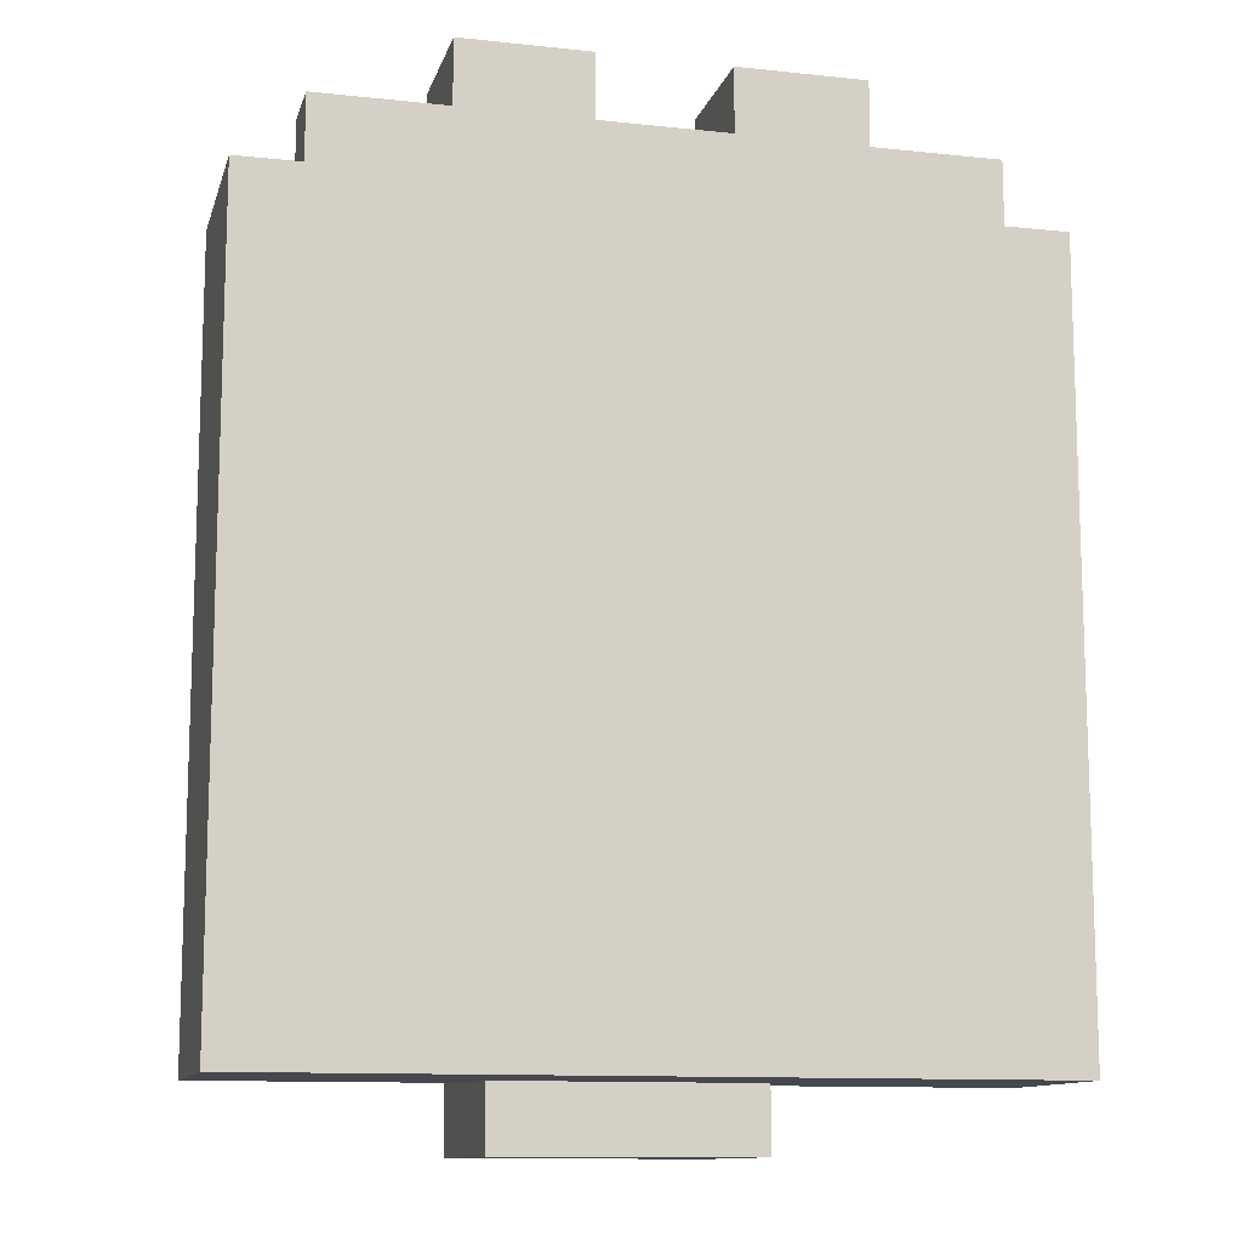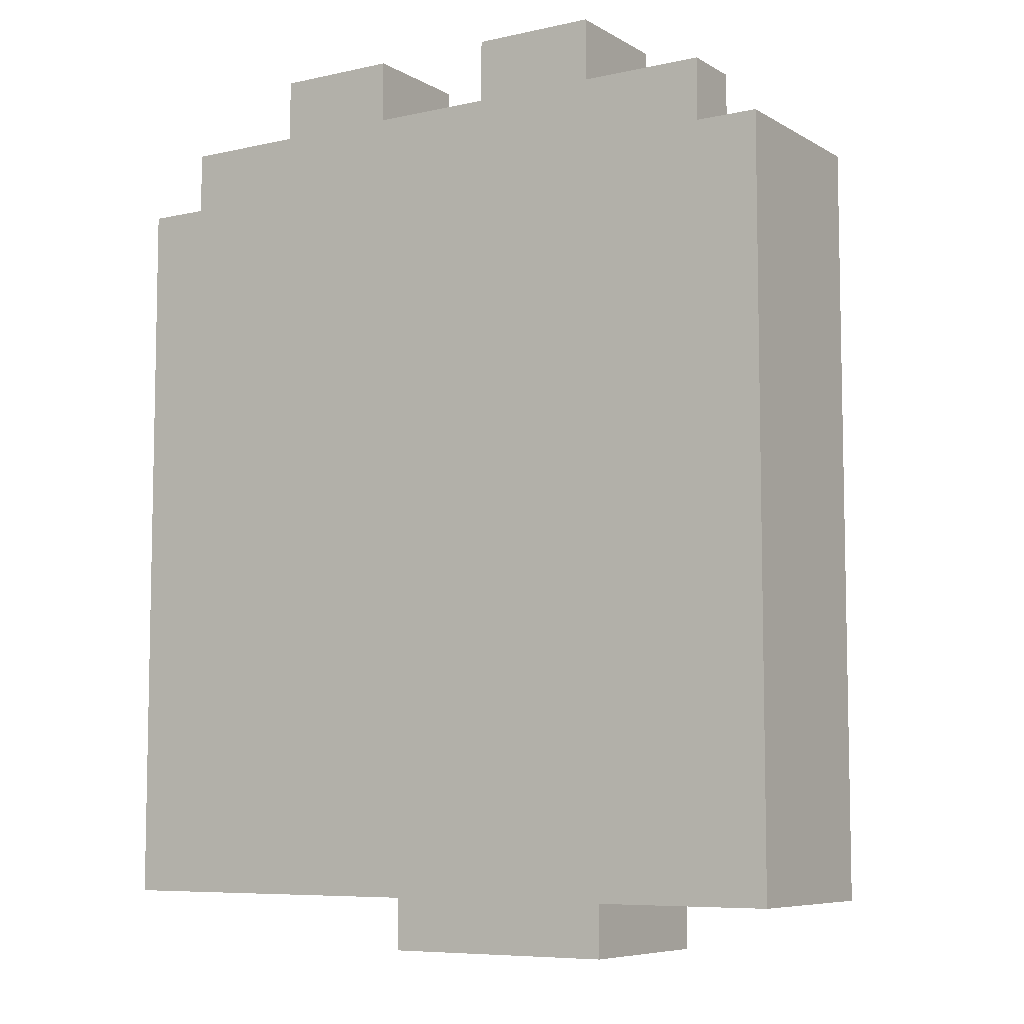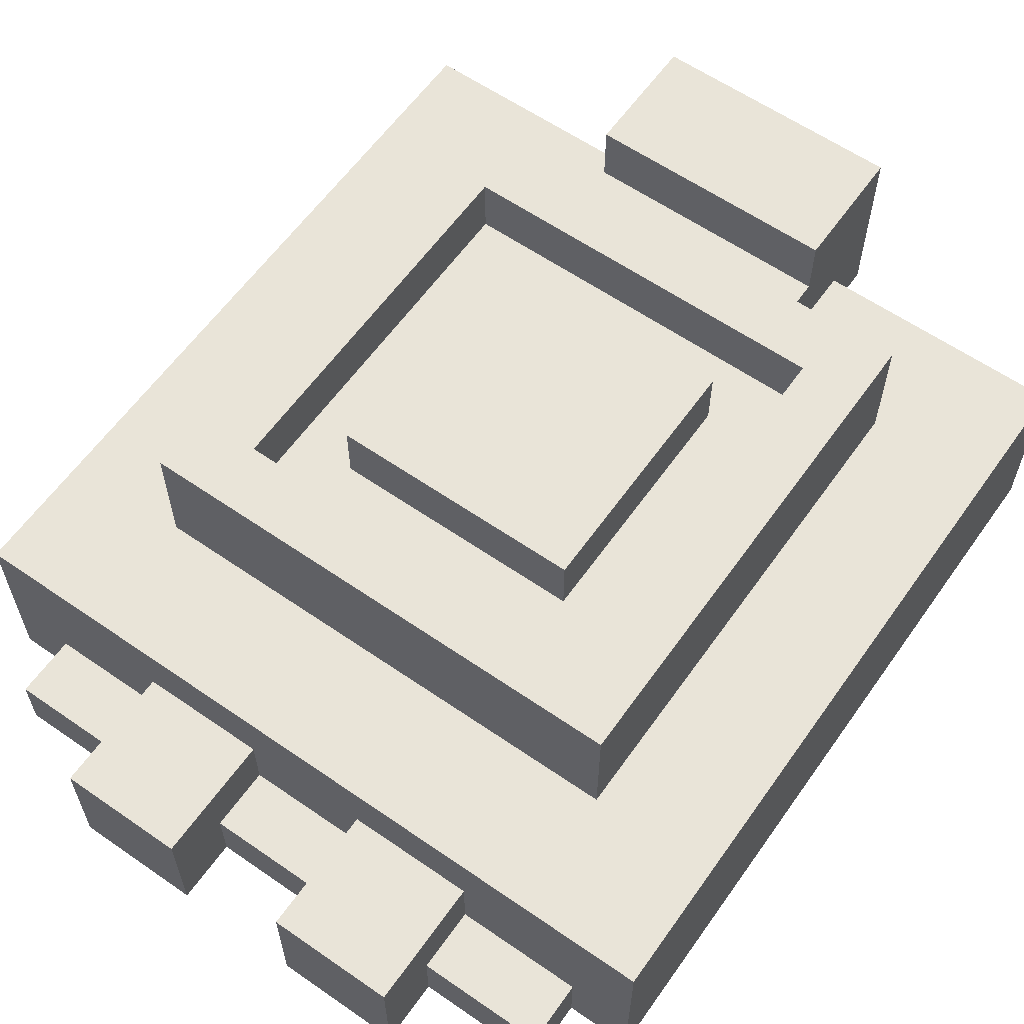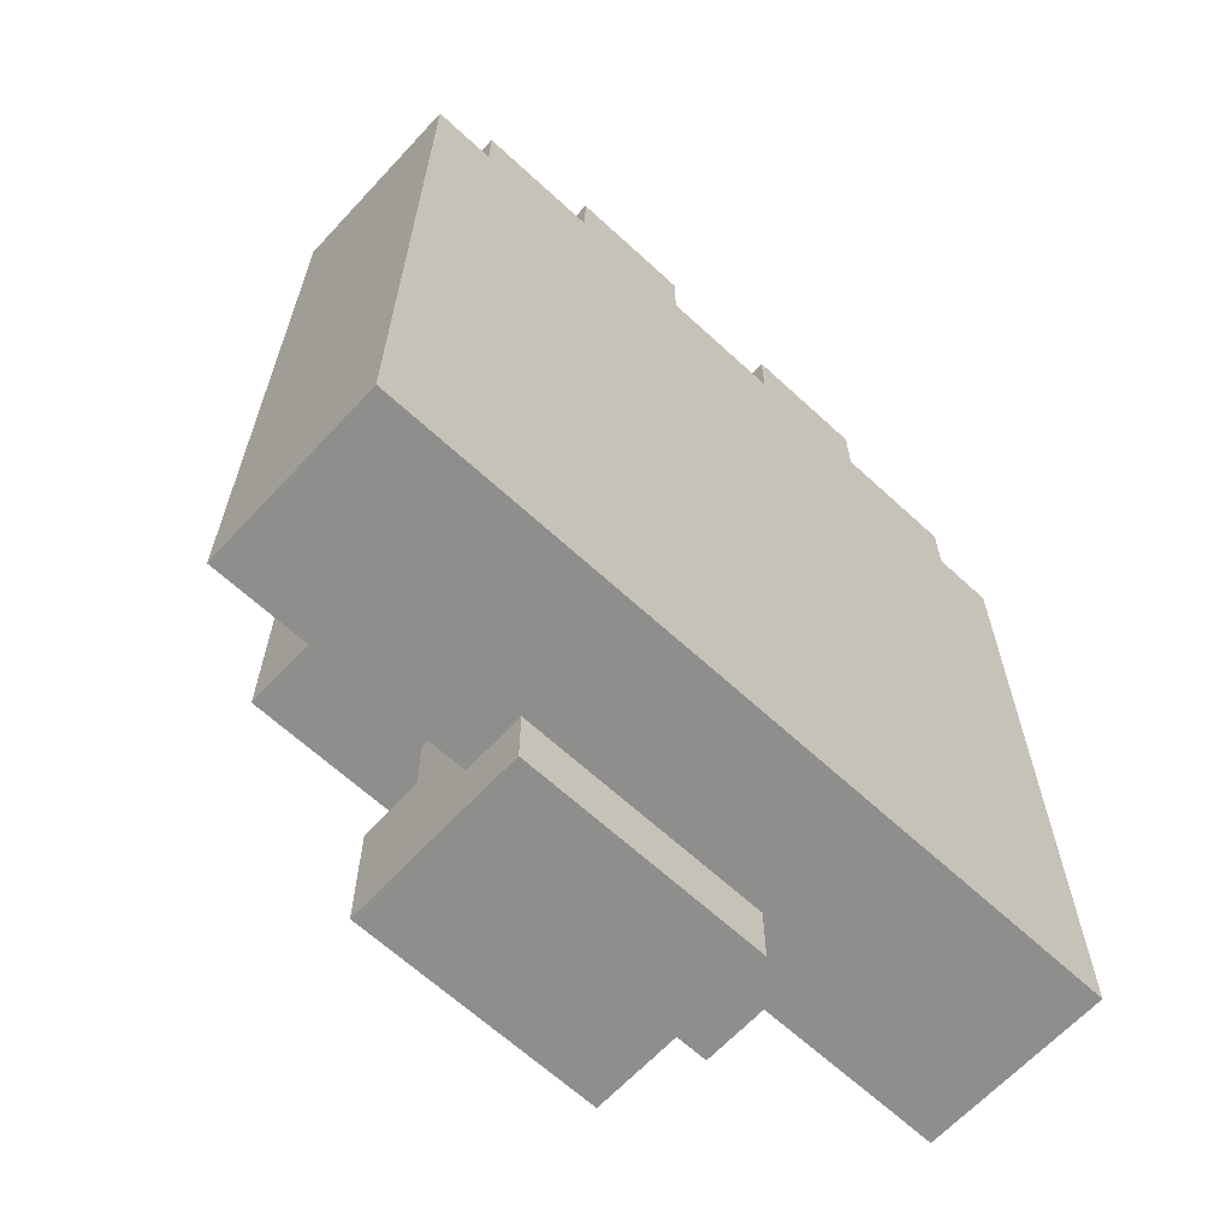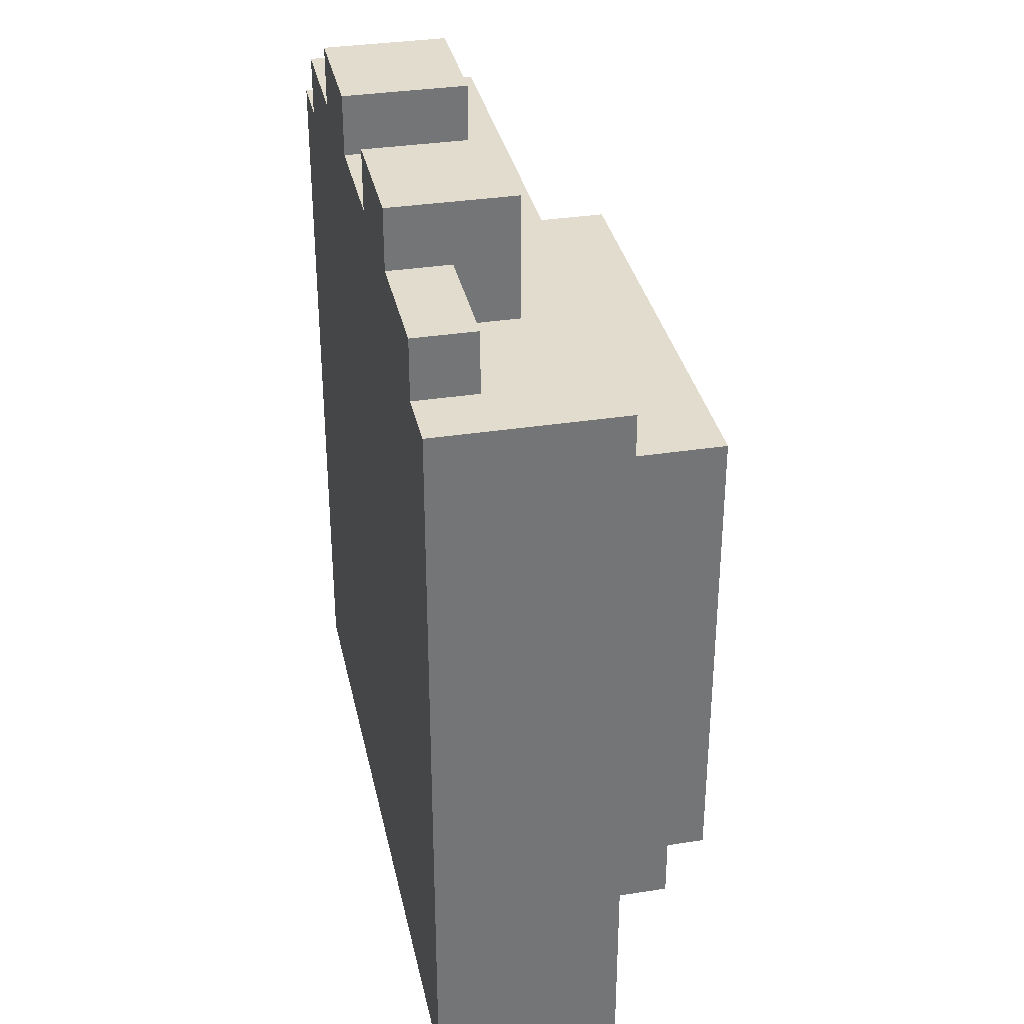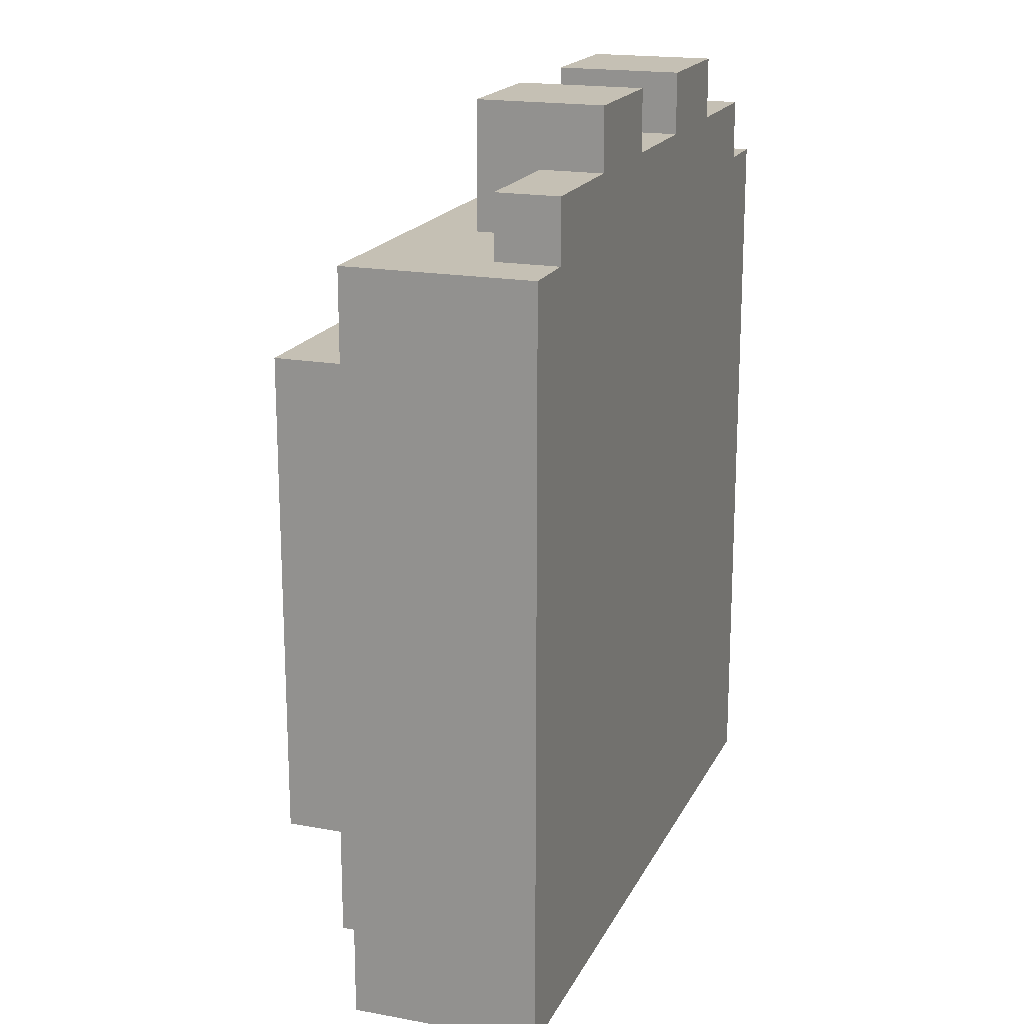
<metadata>
{"format":"obj","ext":"obj","renderer":"f3d","projection":"perspective","resolution":1024,"background":"white","views":[{"elev":-11.8,"azim":-14.3,"up":"+Z"},{"elev":-7.3,"azim":32.6,"up":"+Z"},{"elev":60.7,"azim":35.2,"up":"+Y"},{"elev":-64.9,"azim":-42.9,"up":"+Z"},{"elev":34.0,"azim":78.1,"up":"+Z"},{"elev":18.4,"azim":-70.5,"up":"+Z"}]}
</metadata>
<code>
o
v -0.6 0 0.5
v -0.6 0 -0.7
v -0.6 0.1 0.5
v -0.6 0.1 -0.7
v -0.6 0.3 0.5
v -0.6 0.3 -0.7
v -0.5 0 0.6
v -0.5 0 0.5
v -0.5 0.1 0.6
v -0.5 0.1 0.5
v -0.4 0.3 0.3
v -0.4 0.3 -0.5
v -0.4 0.5 0.3
v -0.4 0.5 -0.5
v -0.3 0 0.7
v -0.3 0 0.6
v -0.3 0.1 0.6
v -0.3 0.1 0.5
v -0.3 0.2 0.7
v -0.3 0.2 0.5
v -0.2 0.2 -0.7
v -0.2 0.2 -0.8
v -0.2 0.3 -0.5
v -0.2 0.3 -0.7
v -0.2 0.4 0.1
v -0.2 0.4 -0.3
v -0.2 0.4 -0.5
v -0.2 0.4 -0.6
v -0.2 0.5 0.1
v -0.2 0.5 -0.3
v -0.2 0.5 -0.6
v -0.2 0.5 -0.8
v 0.1 0 0.7
v 0.1 0 0.6
v 0.1 0.1 0.6
v 0.1 0.1 0.5
v 0.1 0.2 0.7
v 0.1 0.2 0.5
v 0.3 0.4 0.2
v 0.3 0.4 -0.4
v 0.3 0.5 0.2
v 0.3 0.5 -0.4
v -0.3 0.4 0.2
v -0.3 0.4 -0.4
v -0.3 0.5 0.2
v -0.3 0.5 -0.4
v -0.1 0 0.7
v -0.1 0 0.6
v -0.1 0.1 0.6
v -0.1 0.1 0.5
v -0.1 0.2 0.7
v -0.1 0.2 0.5
v 0.2 0.2 -0.7
v 0.2 0.2 -0.8
v 0.2 0.3 -0.5
v 0.2 0.3 -0.7
v 0.2 0.4 0.1
v 0.2 0.4 -0.3
v 0.2 0.4 -0.5
v 0.2 0.4 -0.6
v 0.2 0.5 0.1
v 0.2 0.5 -0.3
v 0.2 0.5 -0.6
v 0.2 0.5 -0.8
v 0.3 0 0.7
v 0.3 0 0.6
v 0.3 0.1 0.6
v 0.3 0.1 0.5
v 0.3 0.2 0.7
v 0.3 0.2 0.5
v 0.4 0.3 0.3
v 0.4 0.3 -0.5
v 0.4 0.5 0.3
v 0.4 0.5 -0.5
v 0.5 0 0.6
v 0.5 0 0.5
v 0.5 0.1 0.6
v 0.5 0.1 0.5
v 0.6 0 0.5
v 0.6 0 -0.7
v 0.6 0.1 0.5
v 0.6 0.1 -0.7
v 0.6 0.3 0.5
v 0.6 0.3 -0.7
v -0.3 0 0.7
v -0.3 0.2 0.7
v -0.1 0 0.7
v -0.1 0.2 0.7
v 0.1 0 0.7
v 0.1 0.2 0.7
v 0.3 0 0.7
v 0.3 0.2 0.7
v -0.5 0 0.6
v -0.5 0.1 0.6
v -0.3 0 0.6
v -0.3 0.1 0.6
v -0.1 0 0.6
v -0.1 0.1 0.6
v 0.1 0 0.6
v 0.1 0.1 0.6
v 0.3 0 0.6
v 0.3 0.1 0.6
v 0.5 0 0.6
v 0.5 0.1 0.6
v -0.6 0 0.5
v -0.6 0.1 0.5
v -0.6 0.3 0.5
v -0.5 0 0.5
v -0.5 0.1 0.5
v -0.3 0.1 0.5
v -0.3 0.2 0.5
v -0.1 0.1 0.5
v -0.1 0.2 0.5
v 0.1 0.1 0.5
v 0.1 0.2 0.5
v 0.3 0.1 0.5
v 0.3 0.2 0.5
v 0.5 0 0.5
v 0.5 0.1 0.5
v 0.6 0 0.5
v 0.6 0.1 0.5
v 0.6 0.3 0.5
v -0.4 0.3 0.3
v -0.4 0.5 0.3
v 0.4 0.3 0.3
v 0.4 0.5 0.3
v -0.2 0.4 0.1
v -0.2 0.5 0.1
v 0.2 0.4 0.1
v 0.2 0.5 0.1
v -0.3 0.4 -0.4
v -0.3 0.5 -0.4
v 0.3 0.4 -0.4
v 0.3 0.5 -0.4
v -0.2 0.4 -0.6
v -0.2 0.5 -0.6
v 0.2 0.4 -0.6
v 0.2 0.5 -0.6
v -0.3 0.4 0.2
v -0.3 0.5 0.2
v 0.3 0.4 0.2
v 0.3 0.5 0.2
v -0.2 0.4 -0.3
v -0.2 0.5 -0.3
v 0.2 0.4 -0.3
v 0.2 0.5 -0.3
v -0.4 0.3 -0.5
v -0.4 0.5 -0.5
v -0.2 0.3 -0.5
v -0.2 0.4 -0.5
v 0.2 0.3 -0.5
v 0.2 0.4 -0.5
v 0.4 0.3 -0.5
v 0.4 0.5 -0.5
v -0.6 0 -0.7
v -0.6 0.1 -0.7
v -0.6 0.3 -0.7
v -0.5 0.1 -0.7
v -0.5 0.2 -0.7
v -0.2 0.2 -0.7
v -0.2 0.3 -0.7
v 0.2 0.2 -0.7
v 0.2 0.3 -0.7
v 0.5 0.1 -0.7
v 0.5 0.2 -0.7
v 0.6 0 -0.7
v 0.6 0.1 -0.7
v 0.6 0.3 -0.7
v -0.2 0.2 -0.8
v -0.2 0.5 -0.8
v 0.2 0.2 -0.8
v 0.2 0.5 -0.8
v -0.3 0 0.7
v -0.1 0 0.7
v 0.1 0 0.7
v 0.3 0 0.7
v -0.5 0 0.6
v -0.3 0 0.6
v -0.2 0 0.6
v -0.1 0 0.6
v 0.1 0 0.6
v 0.3 0 0.6
v 0.5 0 0.6
v -0.6 0 0.5
v -0.5 0 0.5
v -0.3 0 0.5
v -0.2 0 0.5
v 0.1 0 0.5
v 0.3 0 0.5
v 0.5 0 0.5
v 0.6 0 0.5
v -0.6 0 -0.7
v 0.6 0 -0.7
v -0.2 0.2 -0.7
v 0.2 0.2 -0.7
v -0.2 0.2 -0.8
v 0.2 0.2 -0.8
v -0.5 0.1 0.6
v -0.3 0.1 0.6
v -0.1 0.1 0.6
v 0.1 0.1 0.6
v 0.3 0.1 0.6
v 0.5 0.1 0.6
v -0.5 0.1 0.5
v -0.3 0.1 0.5
v -0.1 0.1 0.5
v 0.1 0.1 0.5
v 0.3 0.1 0.5
v 0.5 0.1 0.5
v -0.3 0.2 0.7
v -0.1 0.2 0.7
v 0.1 0.2 0.7
v 0.3 0.2 0.7
v -0.3 0.2 0.5
v -0.1 0.2 0.5
v 0.1 0.2 0.5
v 0.3 0.2 0.5
v -0.6 0.3 0.5
v 0.6 0.3 0.5
v -0.4 0.3 0.3
v 0.4 0.3 0.3
v -0.4 0.3 -0.5
v -0.2 0.3 -0.5
v 0.2 0.3 -0.5
v 0.4 0.3 -0.5
v -0.6 0.3 -0.7
v -0.2 0.3 -0.7
v 0.2 0.3 -0.7
v 0.6 0.3 -0.7
v -0.3 0.4 0.2
v 0.3 0.4 0.2
v -0.2 0.4 0.1
v 0.2 0.4 0.1
v -0.2 0.4 -0.3
v 0.2 0.4 -0.3
v -0.3 0.4 -0.4
v 0.3 0.4 -0.4
v -0.2 0.4 -0.5
v 0.2 0.4 -0.5
v -0.2 0.4 -0.6
v 0.2 0.4 -0.6
v -0.4 0.5 0.3
v 0.4 0.5 0.3
v -0.3 0.5 0.2
v 0.3 0.5 0.2
v -0.2 0.5 0.1
v 0.2 0.5 0.1
v -0.2 0.5 -0.3
v 0.2 0.5 -0.3
v -0.3 0.5 -0.4
v 0.3 0.5 -0.4
v -0.4 0.5 -0.5
v 0.4 0.5 -0.5
v -0.2 0.5 -0.6
v 0.2 0.5 -0.6
v -0.2 0.5 -0.8
v 0.2 0.5 -0.8
f 3 2 1
f 4 2 3
f 5 4 3
f 6 4 5
f 9 8 7
f 10 8 9
f 13 12 11
f 14 12 13
f 17 16 15
f 19 17 15
f 19 18 17
f 20 18 19
f 24 22 21
f 27 24 23
f 28 24 27
f 29 26 25
f 30 26 29
f 31 24 28
f 32 22 24
f 32 24 31
f 35 34 33
f 37 35 33
f 37 36 35
f 38 36 37
f 41 40 39
f 42 40 41
f 43 44 45
f 45 44 46
f 47 48 49
f 47 49 51
f 49 50 51
f 51 50 52
f 53 54 56
f 55 56 59
f 59 56 60
f 57 58 61
f 61 58 62
f 60 56 63
f 56 54 64
f 63 56 64
f 65 66 67
f 65 67 69
f 67 68 69
f 69 68 70
f 71 72 73
f 73 72 74
f 75 76 77
f 77 76 78
f 79 80 81
f 81 80 82
f 81 82 83
f 83 82 84
f 87 86 85
f 88 86 87
f 91 90 89
f 92 90 91
f 95 94 93
f 96 94 95
f 99 98 97
f 100 98 99
f 103 102 101
f 104 102 103
f 108 106 105
f 109 107 106
f 109 106 108
f 110 107 109
f 111 107 110
f 113 107 111
f 114 113 112
f 115 107 113
f 115 113 114
f 117 107 115
f 119 117 116
f 120 119 118
f 121 117 119
f 121 119 120
f 122 107 117
f 122 117 121
f 125 124 123
f 126 124 125
f 129 128 127
f 130 128 129
f 133 132 131
f 134 132 133
f 137 136 135
f 138 136 137
f 139 140 141
f 141 140 142
f 143 144 145
f 145 144 146
f 147 148 149
f 149 148 150
f 150 148 152
f 151 152 153
f 152 148 154
f 153 152 154
f 155 156 158
f 156 157 158
f 158 157 159
f 158 159 160
f 159 157 160
f 160 157 161
f 158 160 162
f 155 158 164
f 158 162 164
f 162 163 165
f 164 162 165
f 155 164 166
f 164 165 167
f 166 164 167
f 165 163 168
f 167 165 168
f 169 170 171
f 171 170 172
f 178 174 173
f 179 174 178
f 180 174 179
f 181 176 175
f 182 176 181
f 185 178 177
f 186 179 178
f 186 178 185
f 187 180 179
f 187 179 186
f 187 181 180
f 188 182 181
f 188 181 187
f 189 183 182
f 189 182 188
f 190 183 189
f 192 186 185
f 192 191 190
f 192 190 189
f 192 189 188
f 192 187 186
f 192 188 187
f 192 185 184
f 193 191 192
f 196 195 194
f 197 195 196
f 198 199 204
f 204 199 205
f 200 201 206
f 206 201 207
f 202 203 208
f 208 203 209
f 210 211 214
f 214 211 215
f 212 213 216
f 216 213 217
f 218 219 220
f 220 219 221
f 218 220 222
f 221 219 225
f 222 223 226
f 218 222 226
f 226 223 227
f 224 225 228
f 225 219 229
f 228 225 229
f 230 231 232
f 232 231 233
f 230 232 234
f 233 231 235
f 230 234 236
f 234 235 236
f 235 231 237
f 236 235 237
f 238 239 240
f 240 239 241
f 242 243 244
f 244 243 245
f 246 247 248
f 248 247 249
f 242 244 250
f 245 243 251
f 242 250 252
f 250 251 252
f 251 243 253
f 252 251 253
f 254 255 256
f 256 255 257

</code>
